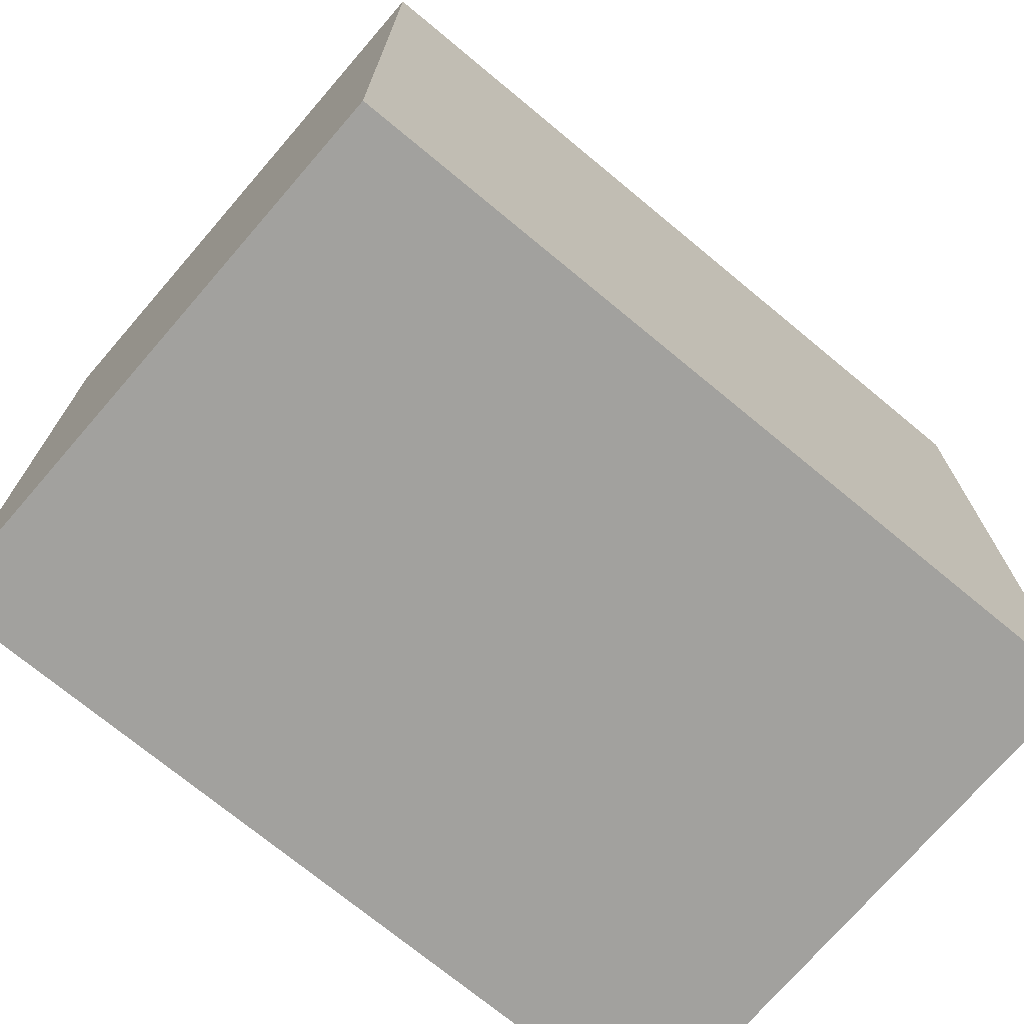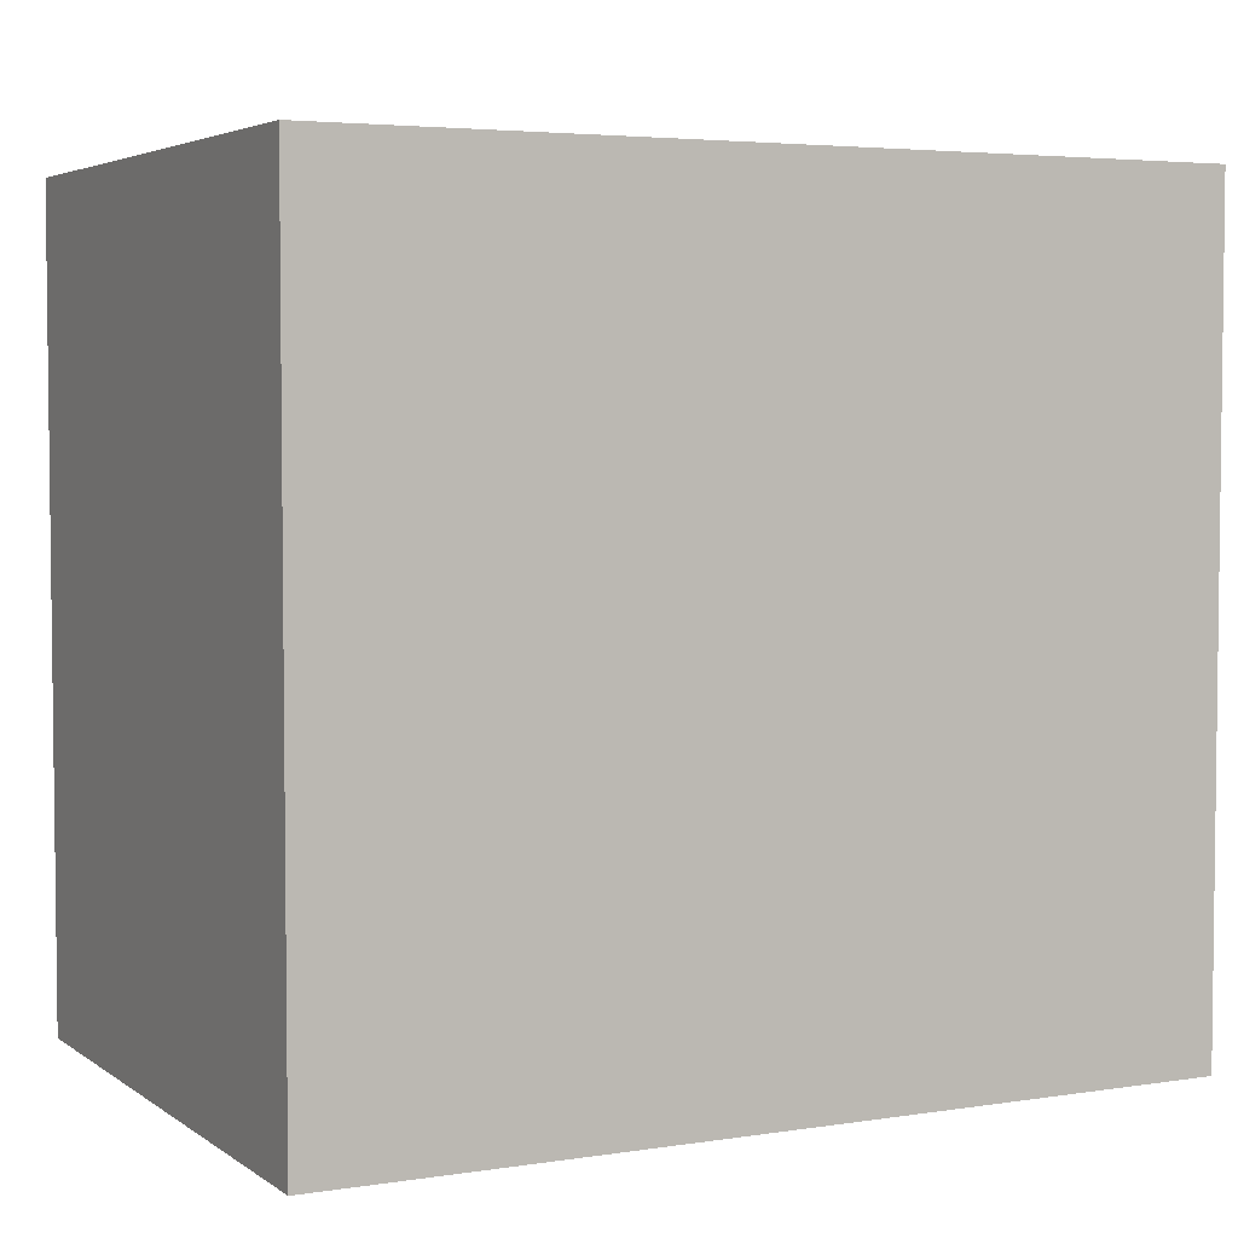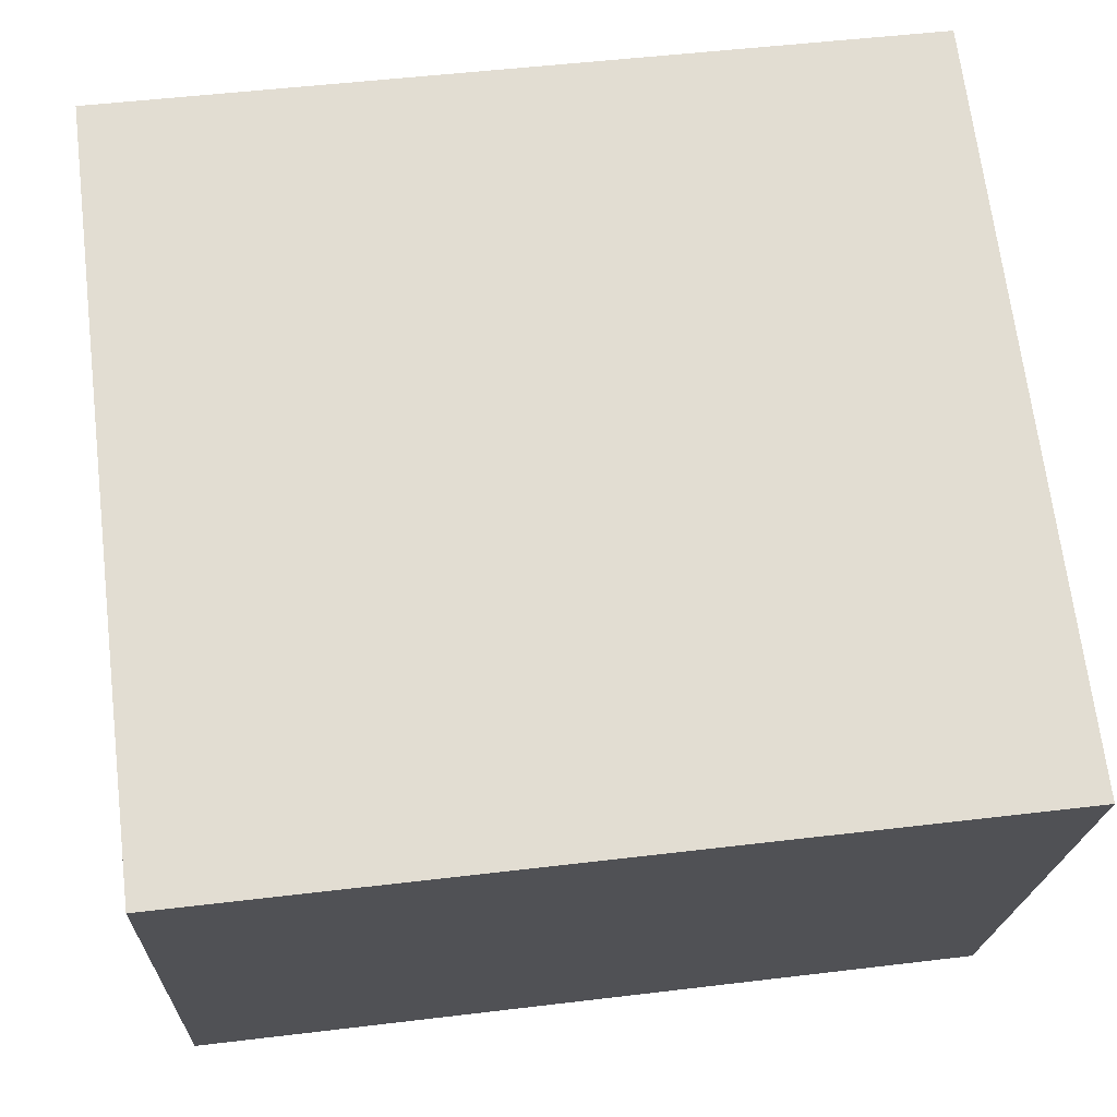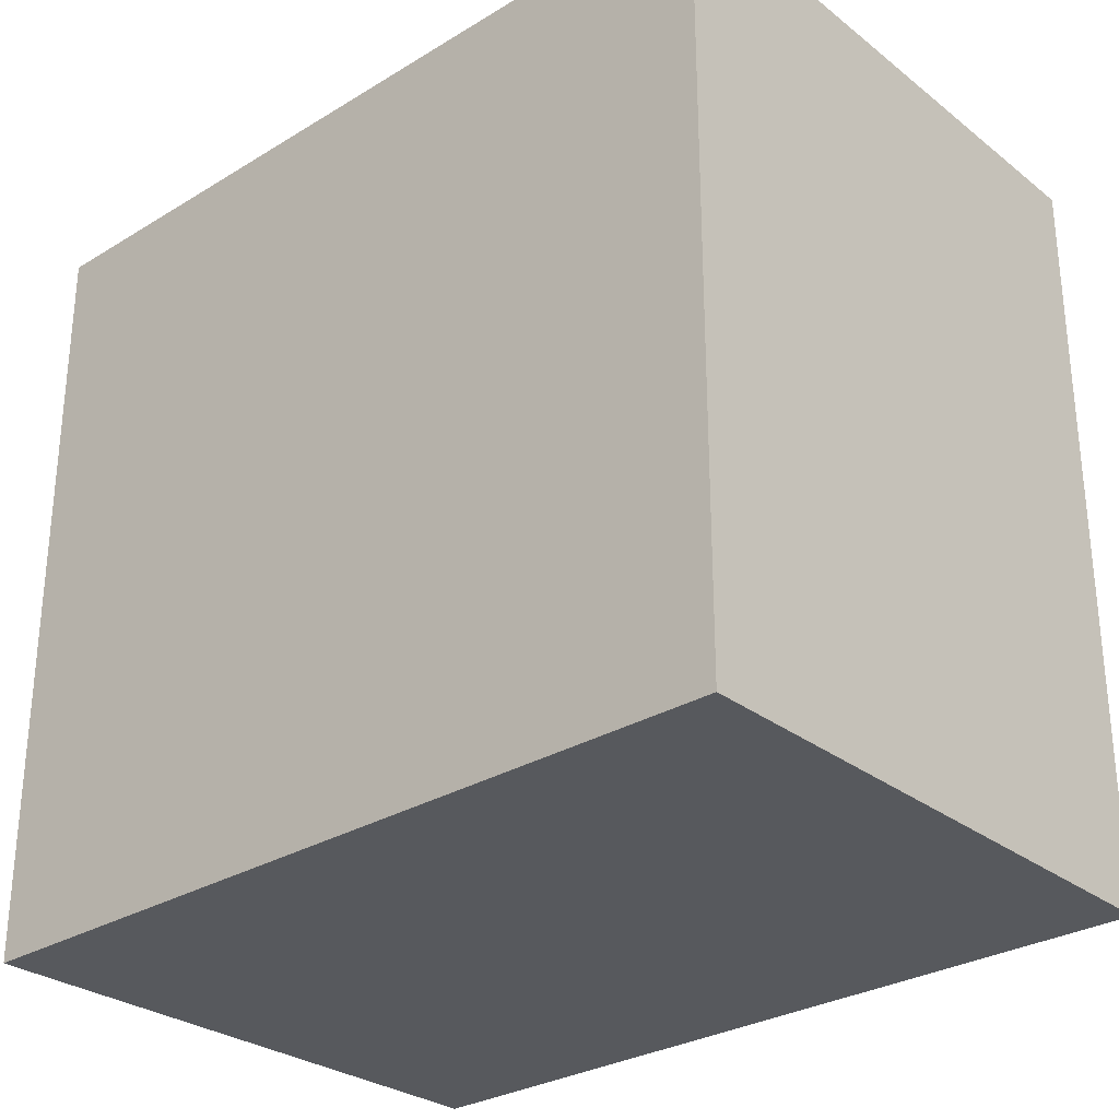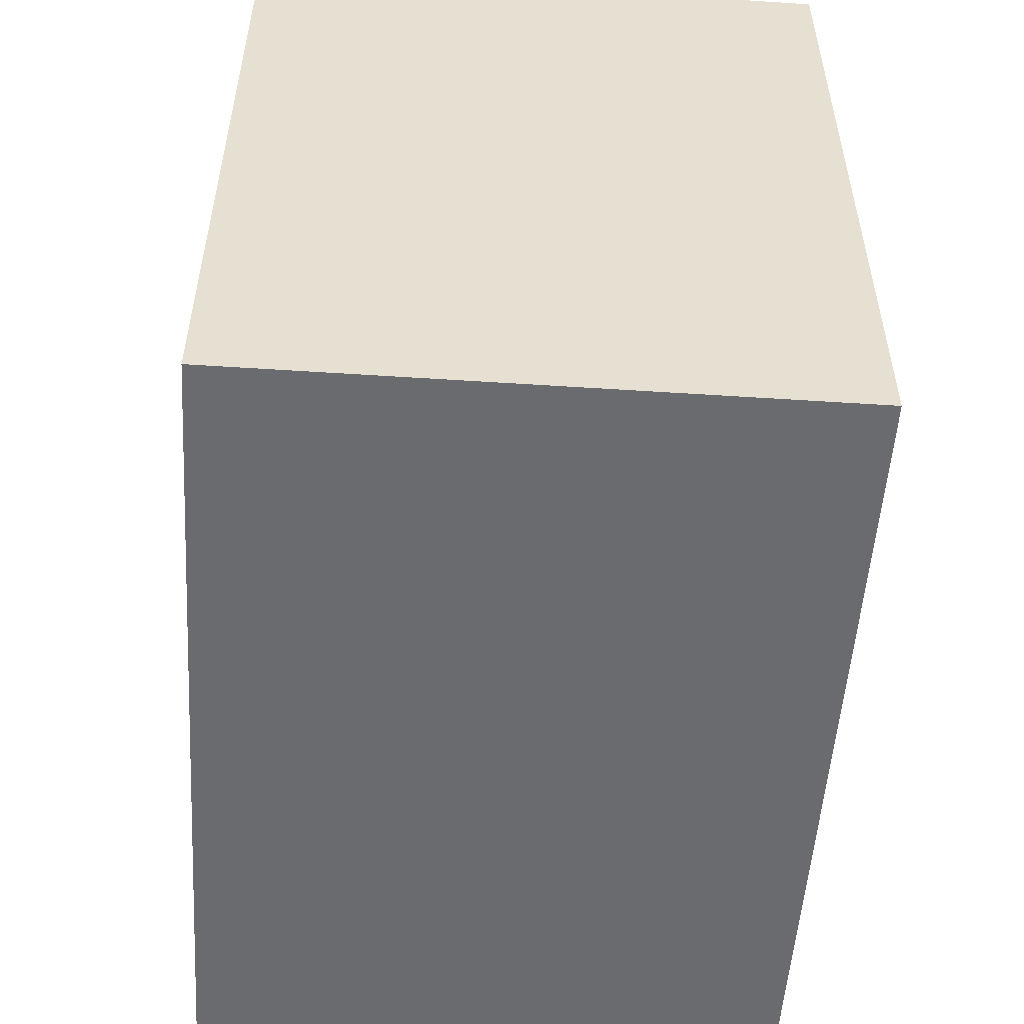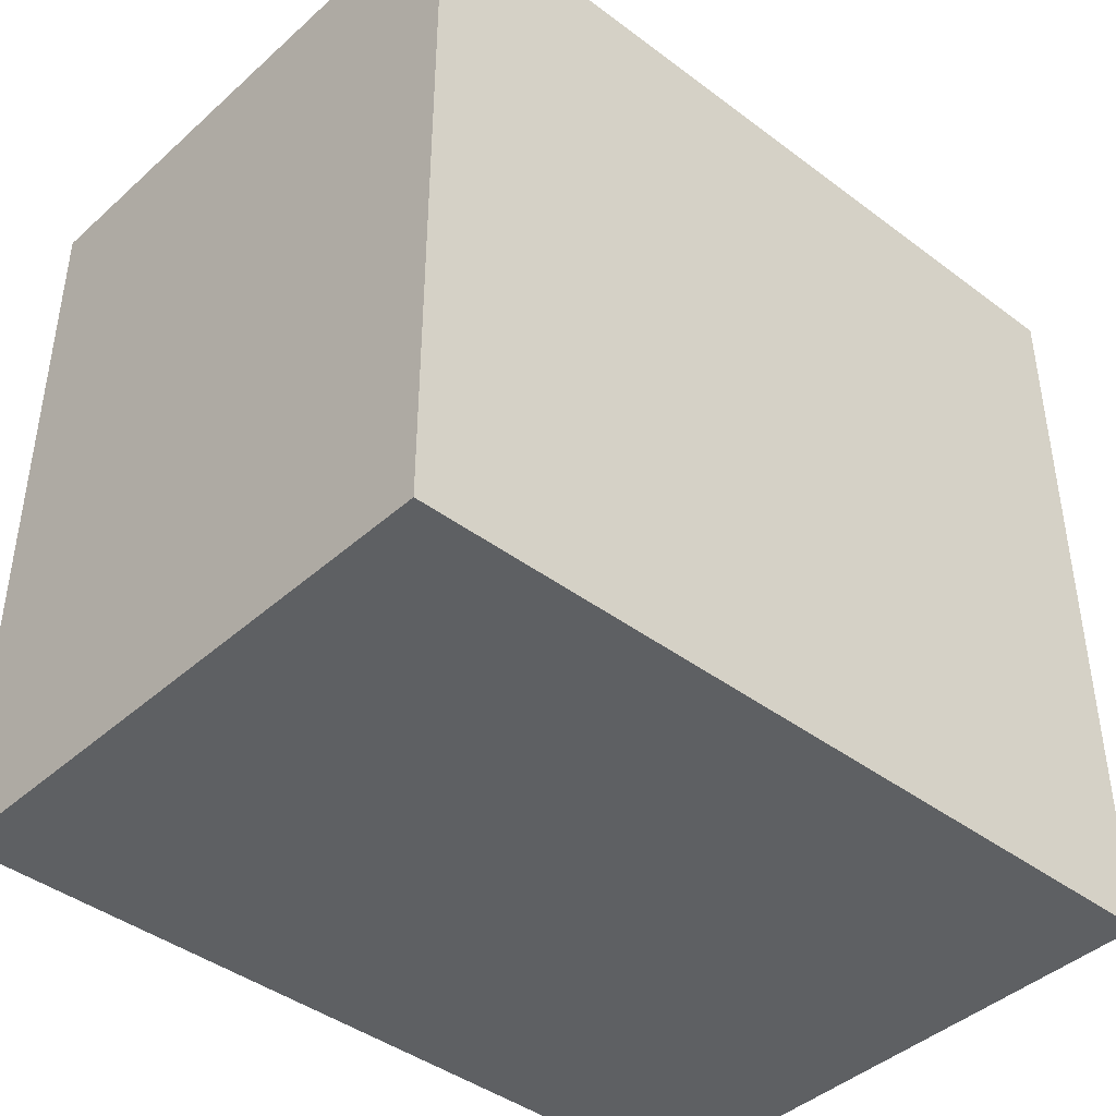
<metadata>
{"format":"obj","ext":"obj","renderer":"f3d","projection":"perspective","resolution":1024,"background":"white","views":[{"elev":-72.0,"azim":142.2,"up":"+Y"},{"elev":4.2,"azim":-24.8,"up":"+Y"},{"elev":68.9,"azim":-7.0,"up":"+Z"},{"elev":-29.0,"azim":44.2,"up":"+Y"},{"elev":-53.3,"azim":-91.8,"up":"+Y"},{"elev":-42.2,"azim":139.9,"up":"+Y"}]}
</metadata>
<code>
v  3.658 3.419 -0.115
v  0.1 3.419 2.617
v  3.801 3.419 2.482
v  0 3.419 2.094e-16
v  0.1 -1.602e-16 2.617
v  3.801 -1.52e-16 2.482
v  3.658 7.042e-18 -0.115
v  0 0 0
g defaultobject
f 1 2 3
f 2 1 4
f 5 3 2
f 3 5 6
f 6 1 3
f 1 6 7
f 7 4 1
f 4 7 8
f 8 2 4
f 2 8 5
f 5 7 6
f 7 5 8

</code>
